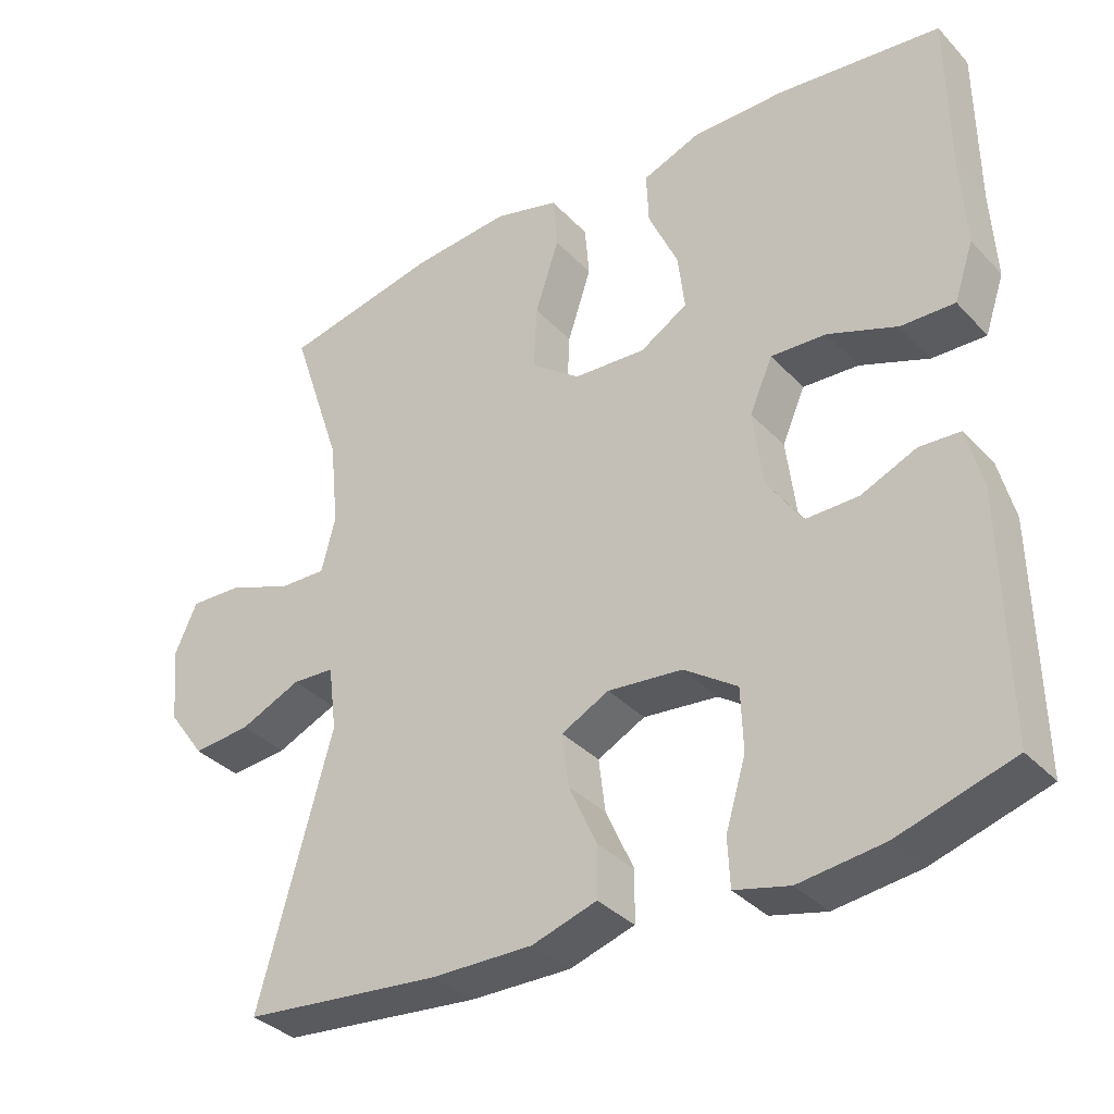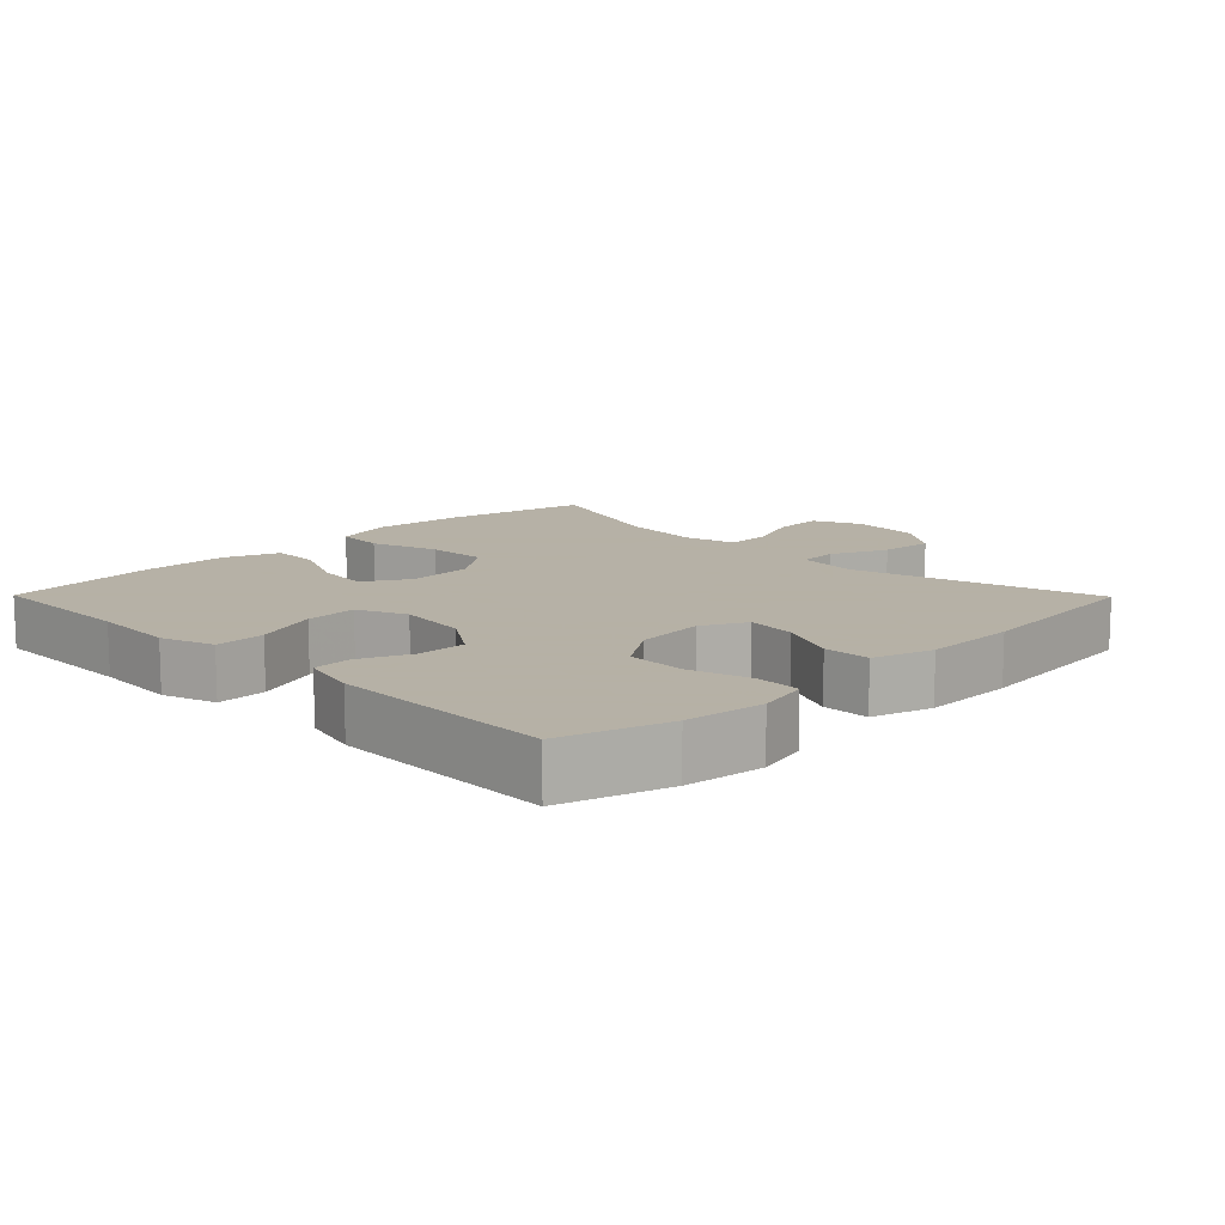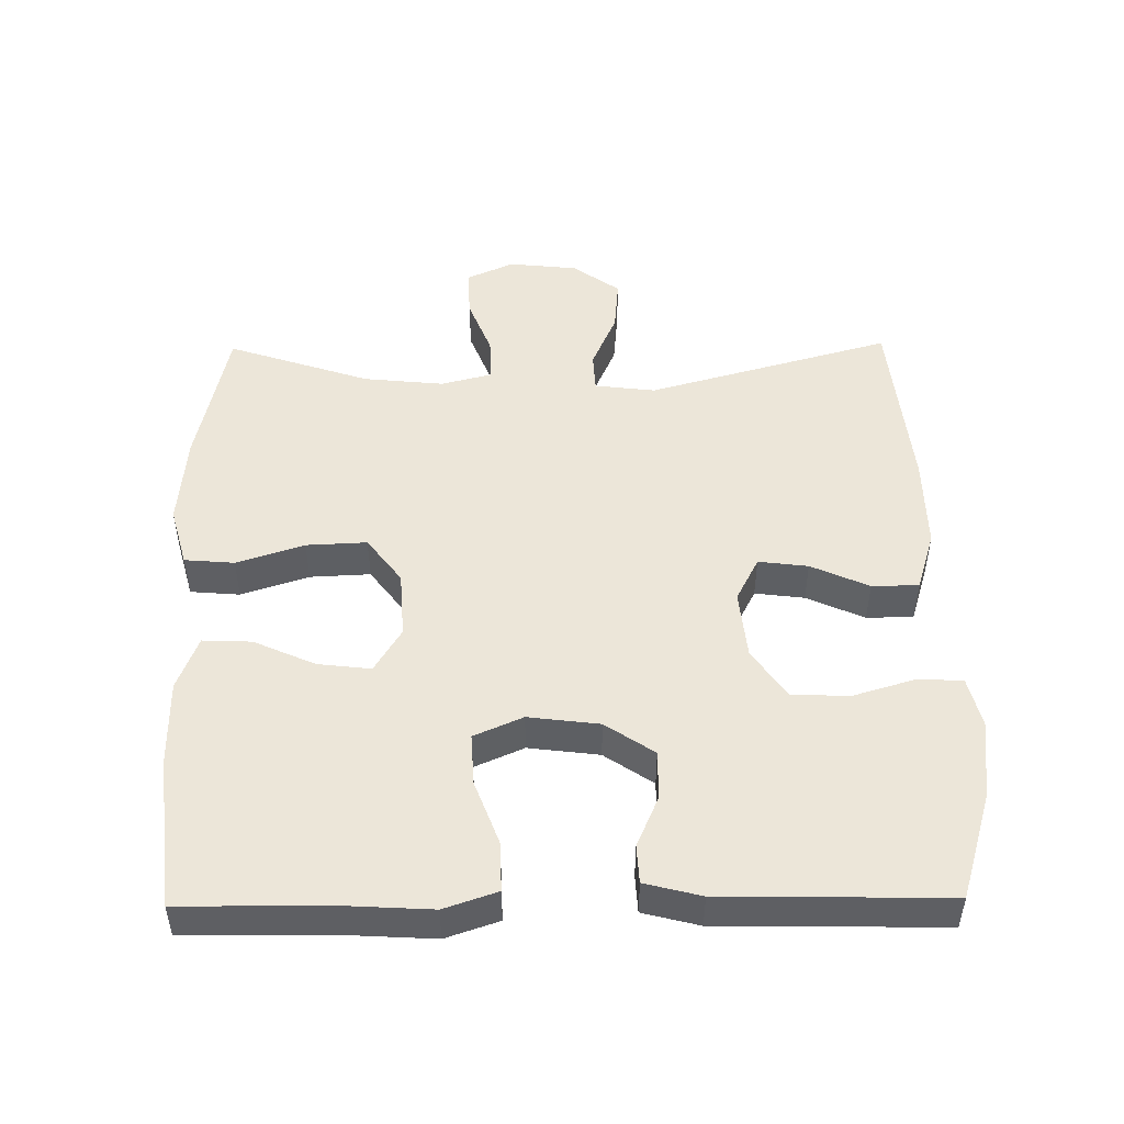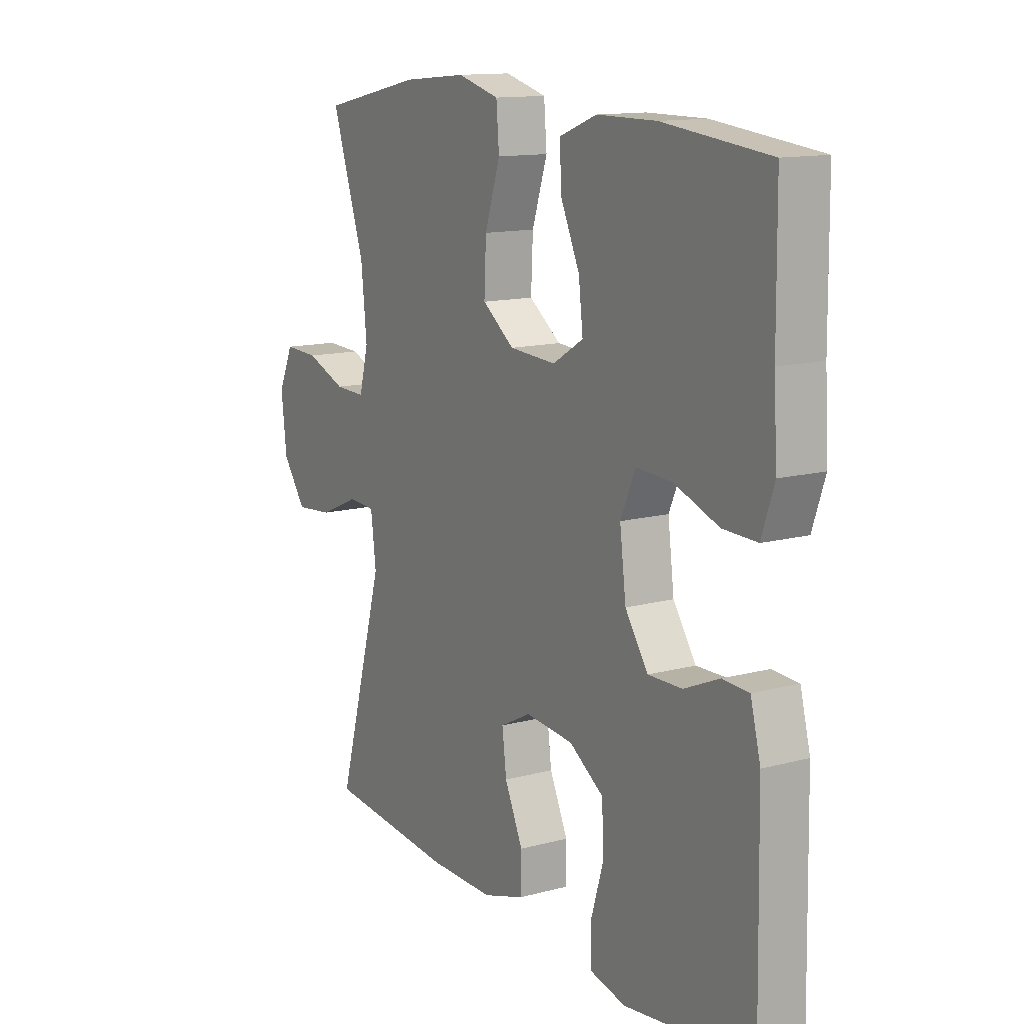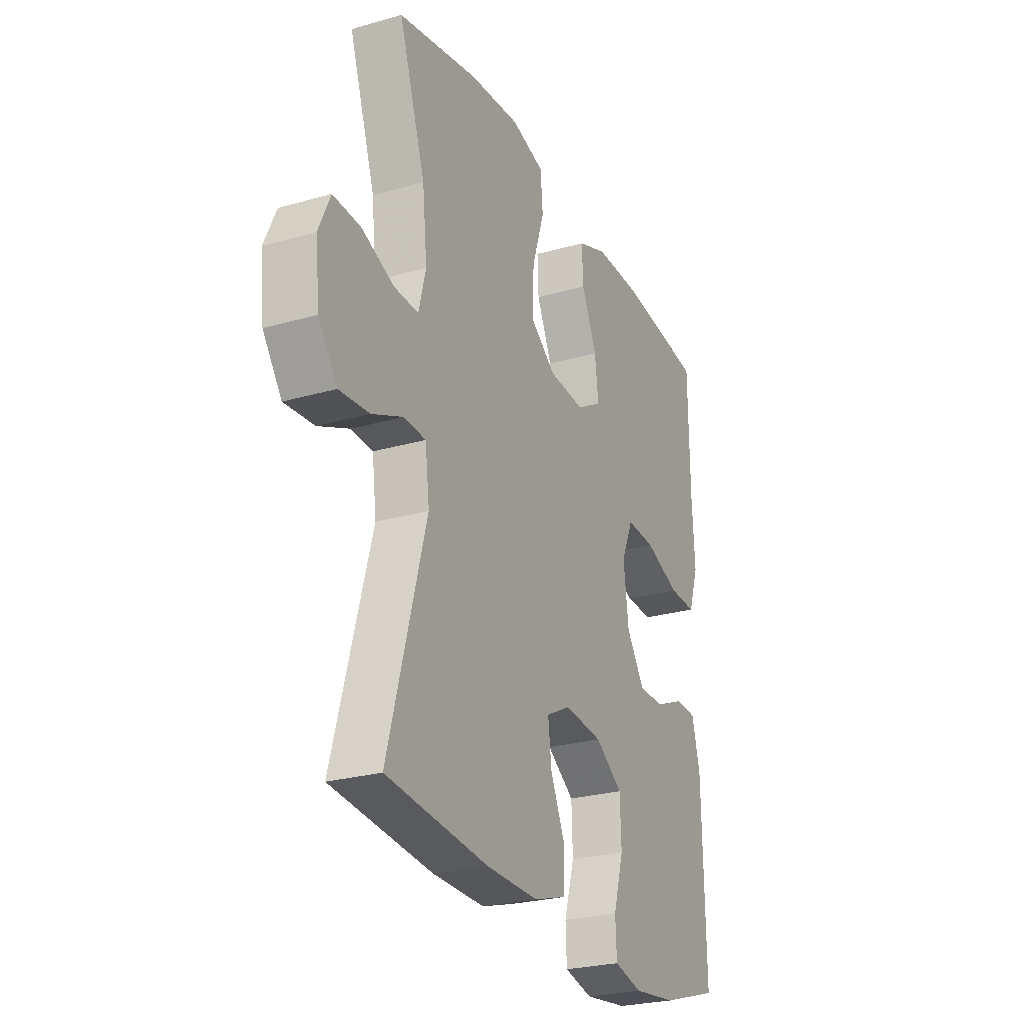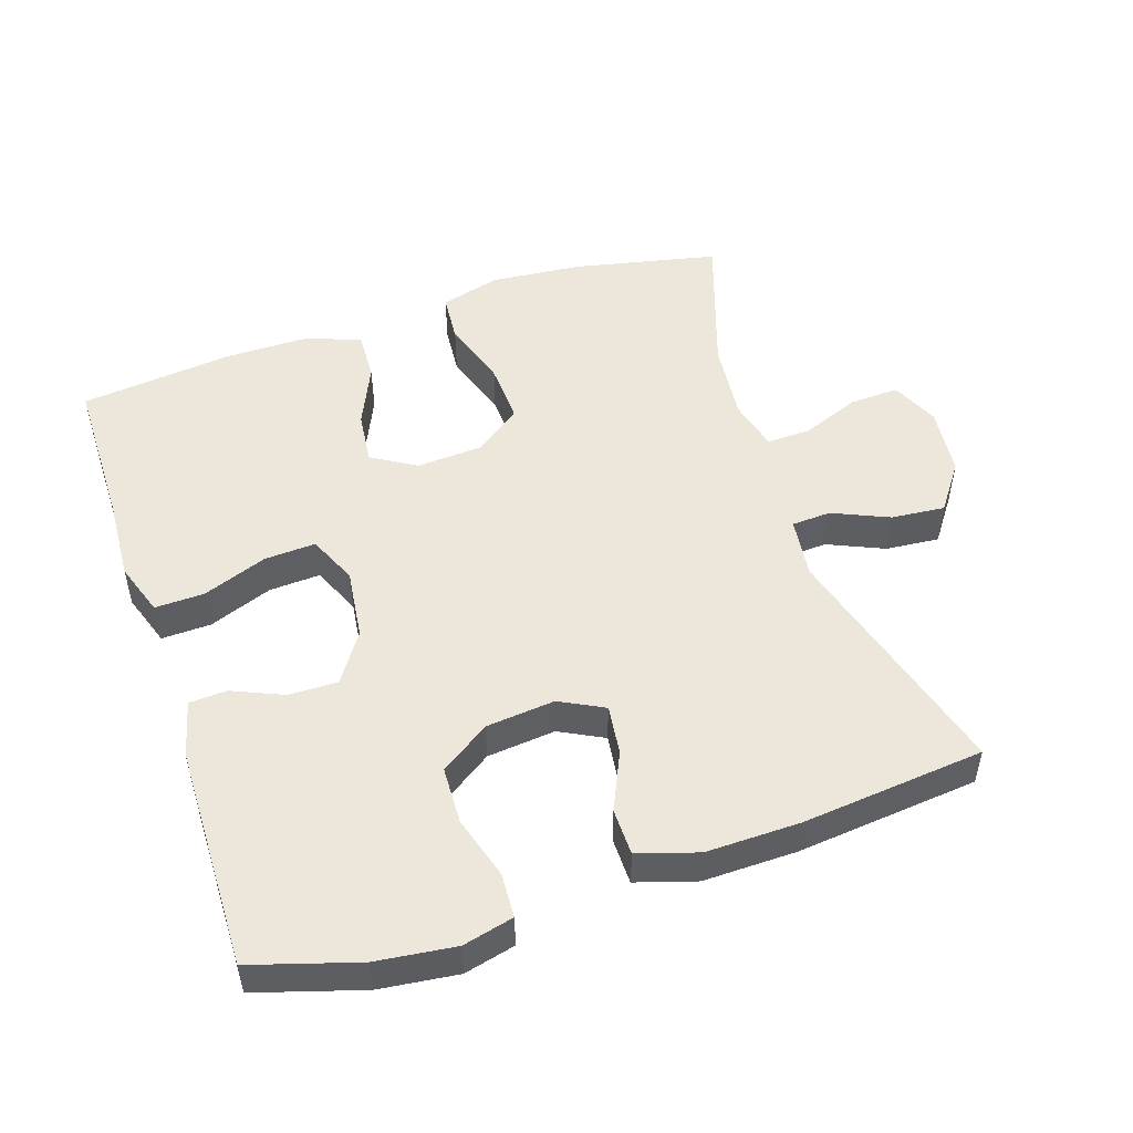
<metadata>
{"format":"obj","ext":"obj","renderer":"f3d","projection":"perspective","resolution":1024,"background":"white","views":[{"elev":-35.1,"azim":36.5,"up":"+Z"},{"elev":12.1,"azim":135.4,"up":"+Y"},{"elev":49.3,"azim":89.3,"up":"+Y"},{"elev":13.1,"azim":58.4,"up":"+Z"},{"elev":-25.9,"azim":-65.5,"up":"+Z"},{"elev":50.7,"azim":161.6,"up":"+Y"}]}
</metadata>
<code>
v 0.5 0.07 -0.5
v 0.346 0.07 -0.547
v 0.232 0.07 -0.561
v 0.158 0.07 -0.543
v 0.155 0.07 -0.478
v 0.182 0.07 -0.388
v 0.179 0.07 -0.304
v 0.107 0.07 -0.255
v 0.007 0.07 -0.245
v -0.057 0.07 -0.278
v -0.048 0.07 -0.35
v -0.01 0.07 -0.434
v -0.011 0.07 -0.502
v -0.098 0.07 -0.529
v -0.234 0.07 -0.527
v -0.5 0.07 -0.5
v -0.401 0.07 -0.145
v -0.412 0.07 -0.057
v -0.469 0.07 -0.054
v -0.551 0.07 -0.09
v -0.629 0.07 -0.097
v -0.678 0.07 -0.029
v -0.689 0.07 0.071
v -0.658 0.07 0.14
v -0.586 0.07 0.137
v -0.502 0.07 0.104
v -0.438 0.07 0.102
v -0.419 0.07 0.176
v -0.431 0.07 0.293
v -0.5 0.07 0.5
v -0.29 0.07 0.545
v -0.157 0.07 0.557
v -0.07 0.07 0.533
v -0.064 0.07 0.461
v -0.096 0.07 0.363
v -0.1 0.07 0.275
v -0.033 0.07 0.225
v 0.064 0.07 0.219
v 0.128 0.07 0.258
v 0.119 0.07 0.335
v 0.079 0.07 0.424
v 0.076 0.07 0.495
v 0.154 0.07 0.525
v 0.278 0.07 0.525
v 0.5 0.07 0.5
v 0.502 0.07 0.279
v 0.509 0.07 0.158
v 0.483 0.07 0.081
v 0.411 0.07 0.083
v 0.318 0.07 0.118
v 0.243 0.07 0.122
v 0.212 0.07 0.051
v 0.225 0.07 -0.052
v 0.273 0.07 -0.123
v 0.344 0.07 -0.122
v 0.418 0.07 -0.09
v 0.473 0.07 -0.093
v 0.494 0.07 -0.175
v 0.5 0 -0.5
v 0.346 0 -0.547
v 0.232 0 -0.561
v 0.158 0 -0.543
v 0.155 0 -0.478
v 0.182 0 -0.388
v 0.179 0 -0.304
v 0.107 0 -0.255
v 0.007 0 -0.245
v -0.057 0 -0.278
v -0.048 0 -0.35
v -0.01 0 -0.434
v -0.011 0 -0.502
v -0.098 0 -0.529
v -0.234 0 -0.527
v -0.5 0 -0.5
v -0.401 0 -0.145
v -0.412 0 -0.057
v -0.469 0 -0.054
v -0.551 0 -0.09
v -0.629 0 -0.097
v -0.678 0 -0.029
v -0.689 0 0.071
v -0.658 0 0.14
v -0.586 0 0.137
v -0.502 0 0.104
v -0.438 0 0.102
v -0.419 0 0.176
v -0.431 0 0.293
v -0.5 0 0.5
v -0.29 0 0.545
v -0.157 0 0.557
v -0.07 0 0.533
v -0.064 0 0.461
v -0.096 0 0.363
v -0.1 0 0.275
v -0.033 0 0.225
v 0.064 0 0.219
v 0.128 0 0.258
v 0.119 0 0.335
v 0.079 0 0.424
v 0.076 0 0.495
v 0.154 0 0.525
v 0.278 0 0.525
v 0.5 0 0.5
v 0.502 0 0.279
v 0.509 0 0.158
v 0.483 0 0.081
v 0.411 0 0.083
v 0.318 0 0.118
v 0.243 0 0.122
v 0.212 0 0.051
v 0.225 0 -0.052
v 0.273 0 -0.123
v 0.344 0 -0.122
v 0.418 0 -0.09
v 0.473 0 -0.093
v 0.494 0 -0.175
f 55 56 57 58
f 54 55 58 1
f 53 54 1 2
f 47 48 49 50
f 46 47 50 51
f 45 46 51
f 44 45 51
f 43 44 51 52
f 40 41 42 43
f 39 40 43 52
f 32 33 34 35
f 32 35 36
f 29 30 31 32
f 28 29 32 36
f 27 28 36 37
f 23 24 25 26
f 23 26 27
f 22 23 27
f 19 20 21 22
f 18 19 22 27
f 14 15 16 17
f 14 17 18
f 11 12 13 14
f 10 11 14 18
f 9 10 18 27
f 3 4 5 6
f 53 2 3 6
f 53 6 7
f 38 39 52 53
f 38 53 7 8
f 27 37 38
f 8 9 27 38
f 116 115 114 113
f 59 116 113 112
f 60 59 112 111
f 108 107 106 105
f 109 108 105 104
f 109 104 103
f 109 103 102
f 110 109 102 101
f 101 100 99 98
f 110 101 98 97
f 93 92 91 90
f 94 93 90
f 90 89 88 87
f 94 90 87 86
f 95 94 86 85
f 84 83 82 81
f 85 84 81
f 85 81 80
f 80 79 78 77
f 85 80 77 76
f 75 74 73 72
f 76 75 72
f 72 71 70 69
f 76 72 69 68
f 85 76 68 67
f 64 63 62 61
f 64 61 60 111
f 65 64 111
f 111 110 97 96
f 66 65 111 96
f 96 95 85
f 96 85 67 66
f 1 59 60 2
f 2 60 61 3
f 3 61 62 4
f 4 62 63 5
f 5 63 64 6
f 6 64 65 7
f 7 65 66 8
f 8 66 67 9
f 9 67 68 10
f 10 68 69 11
f 11 69 70 12
f 12 70 71 13
f 13 71 72 14
f 14 72 73 15
f 15 73 74 16
f 16 74 75 17
f 17 75 76 18
f 18 76 77 19
f 19 77 78 20
f 20 78 79 21
f 21 79 80 22
f 22 80 81 23
f 23 81 82 24
f 24 82 83 25
f 25 83 84 26
f 26 84 85 27
f 27 85 86 28
f 28 86 87 29
f 29 87 88 30
f 30 88 89 31
f 31 89 90 32
f 32 90 91 33
f 33 91 92 34
f 34 92 93 35
f 35 93 94 36
f 36 94 95 37
f 37 95 96 38
f 38 96 97 39
f 39 97 98 40
f 40 98 99 41
f 41 99 100 42
f 42 100 101 43
f 43 101 102 44
f 44 102 103 45
f 45 103 104 46
f 46 104 105 47
f 47 105 106 48
f 48 106 107 49
f 49 107 108 50
f 50 108 109 51
f 51 109 110 52
f 52 110 111 53
f 53 111 112 54
f 54 112 113 55
f 55 113 114 56
f 56 114 115 57
f 57 115 116 58
f 58 116 59 1

</code>
